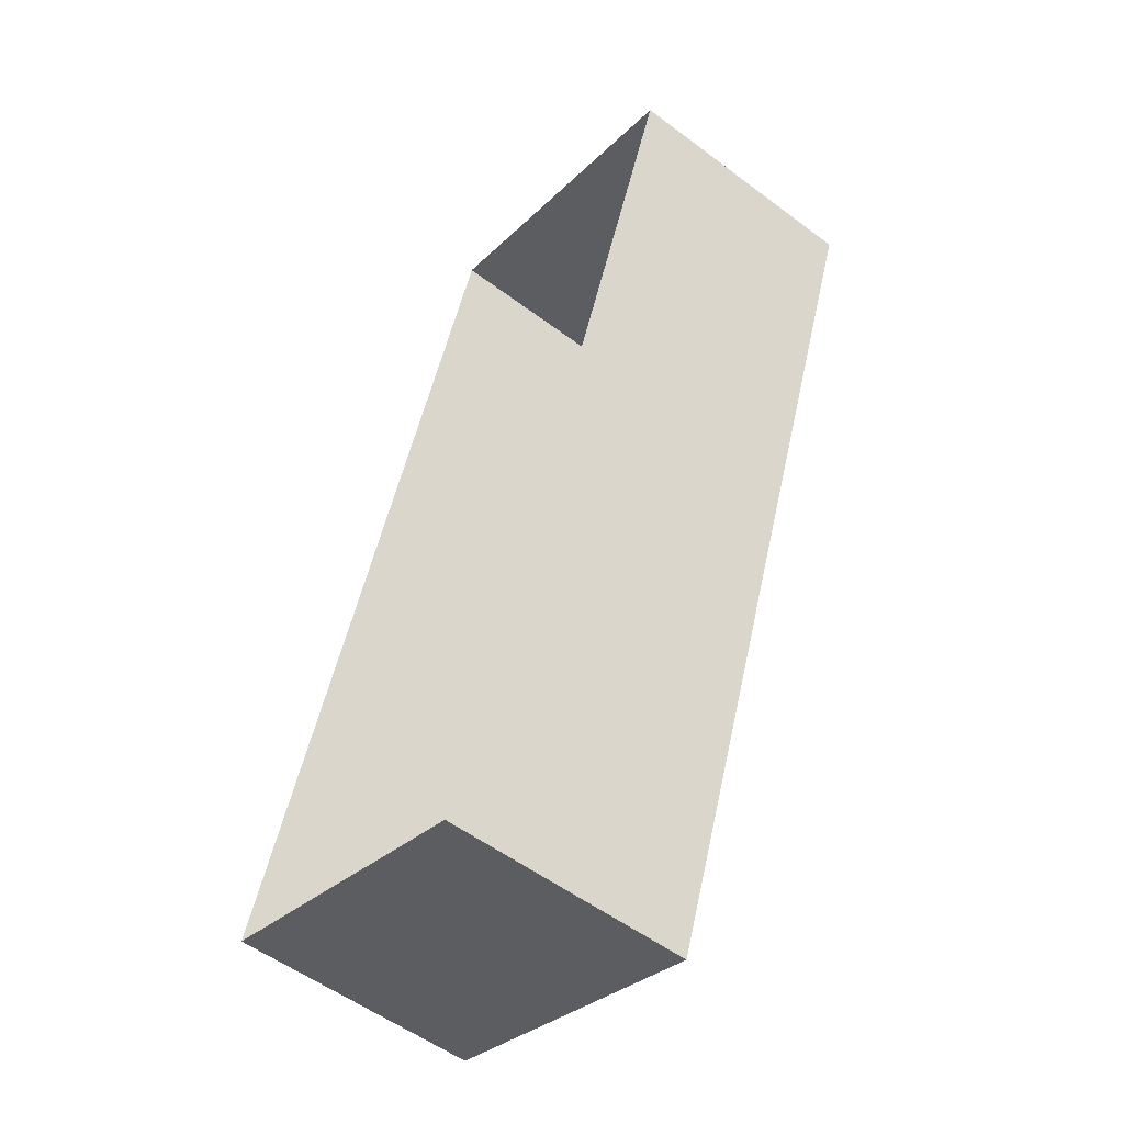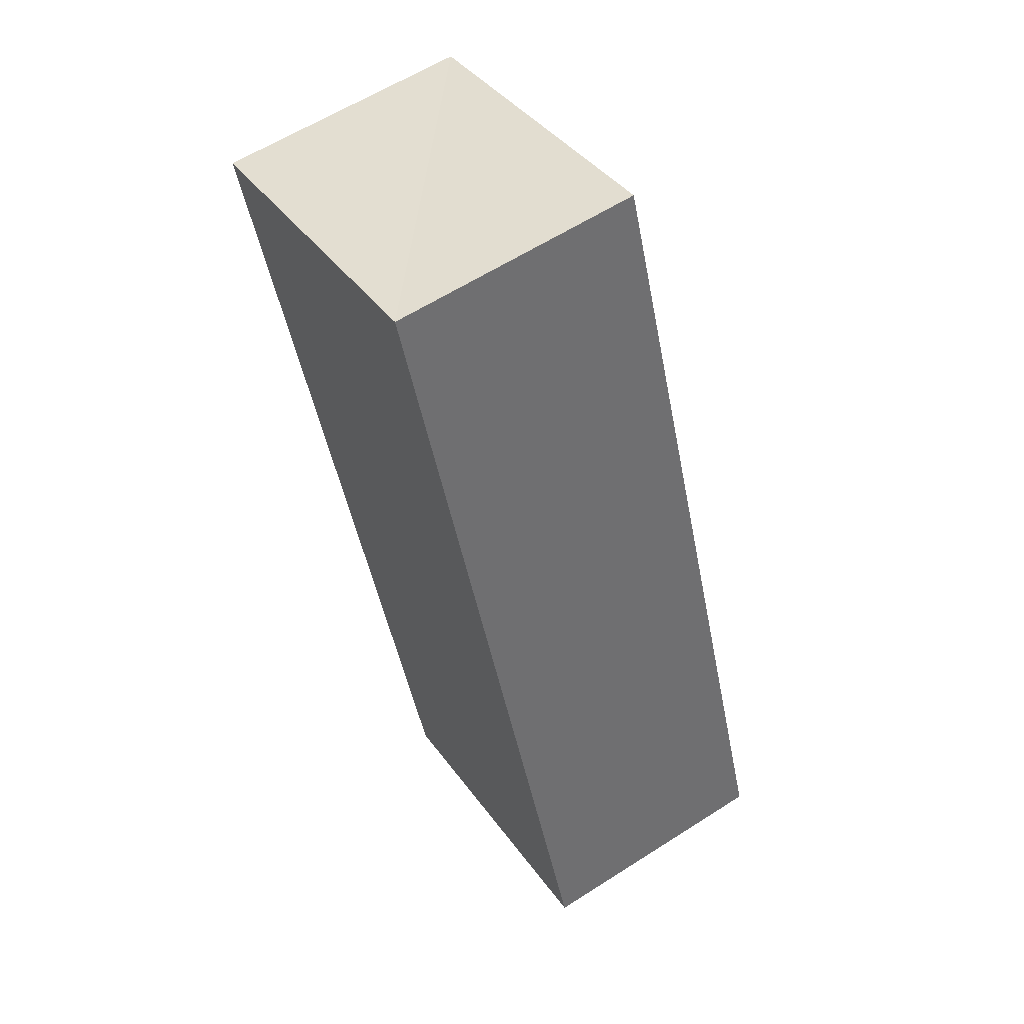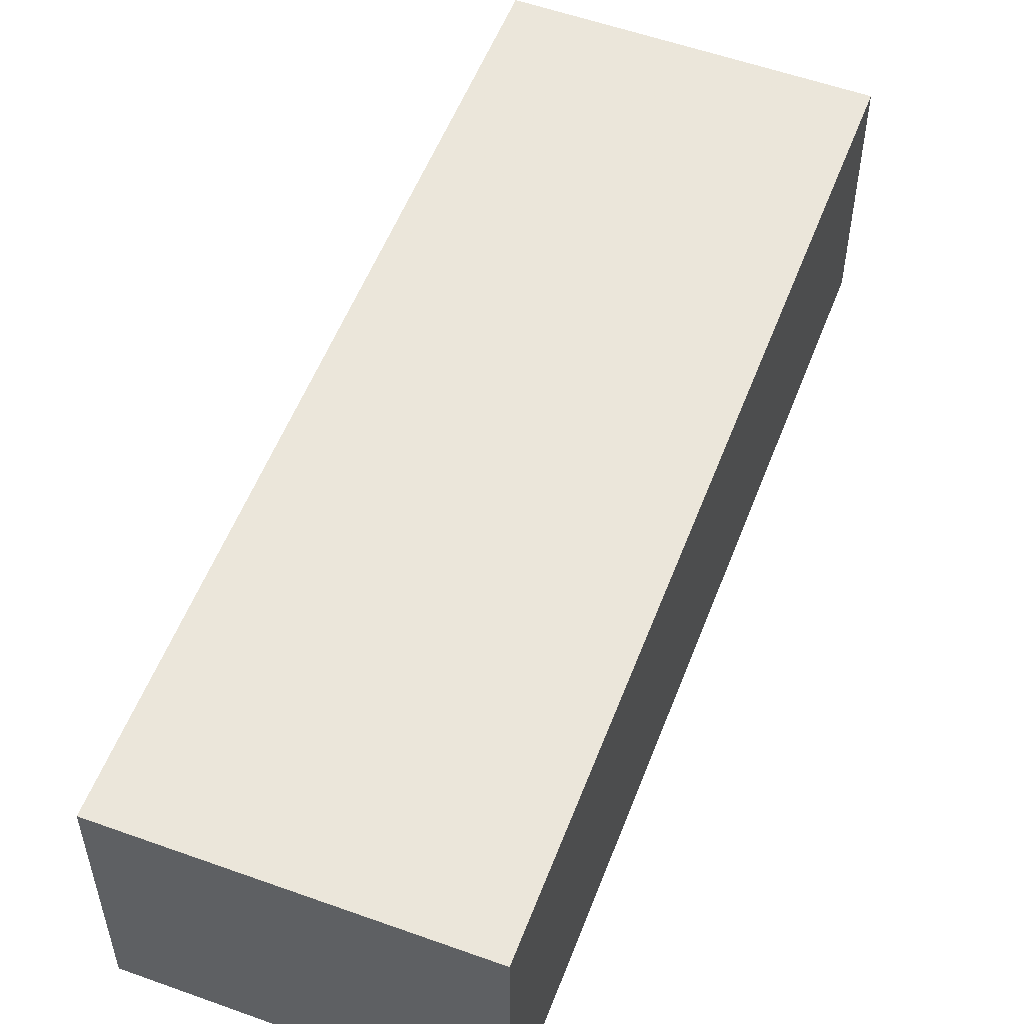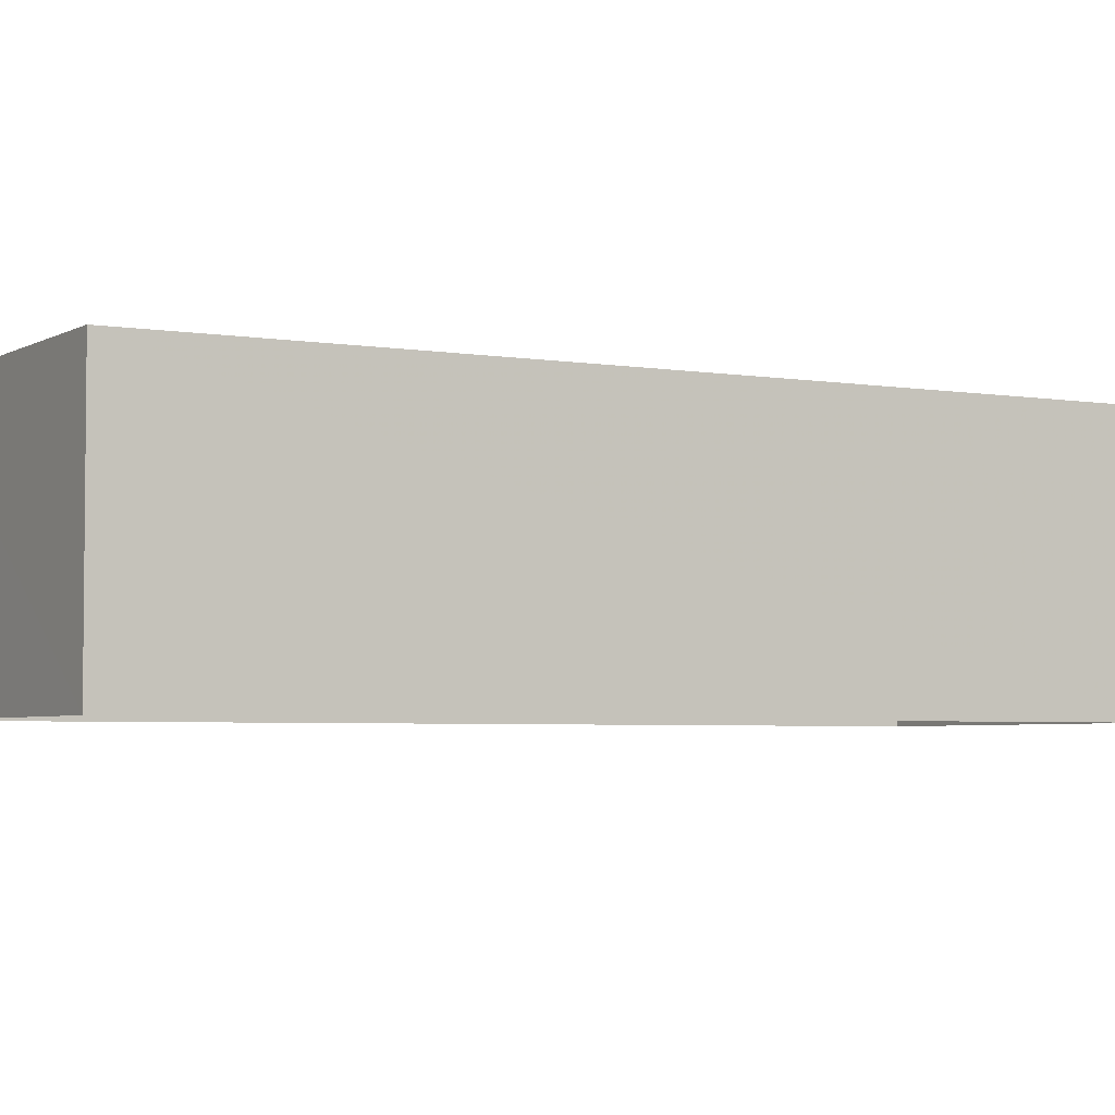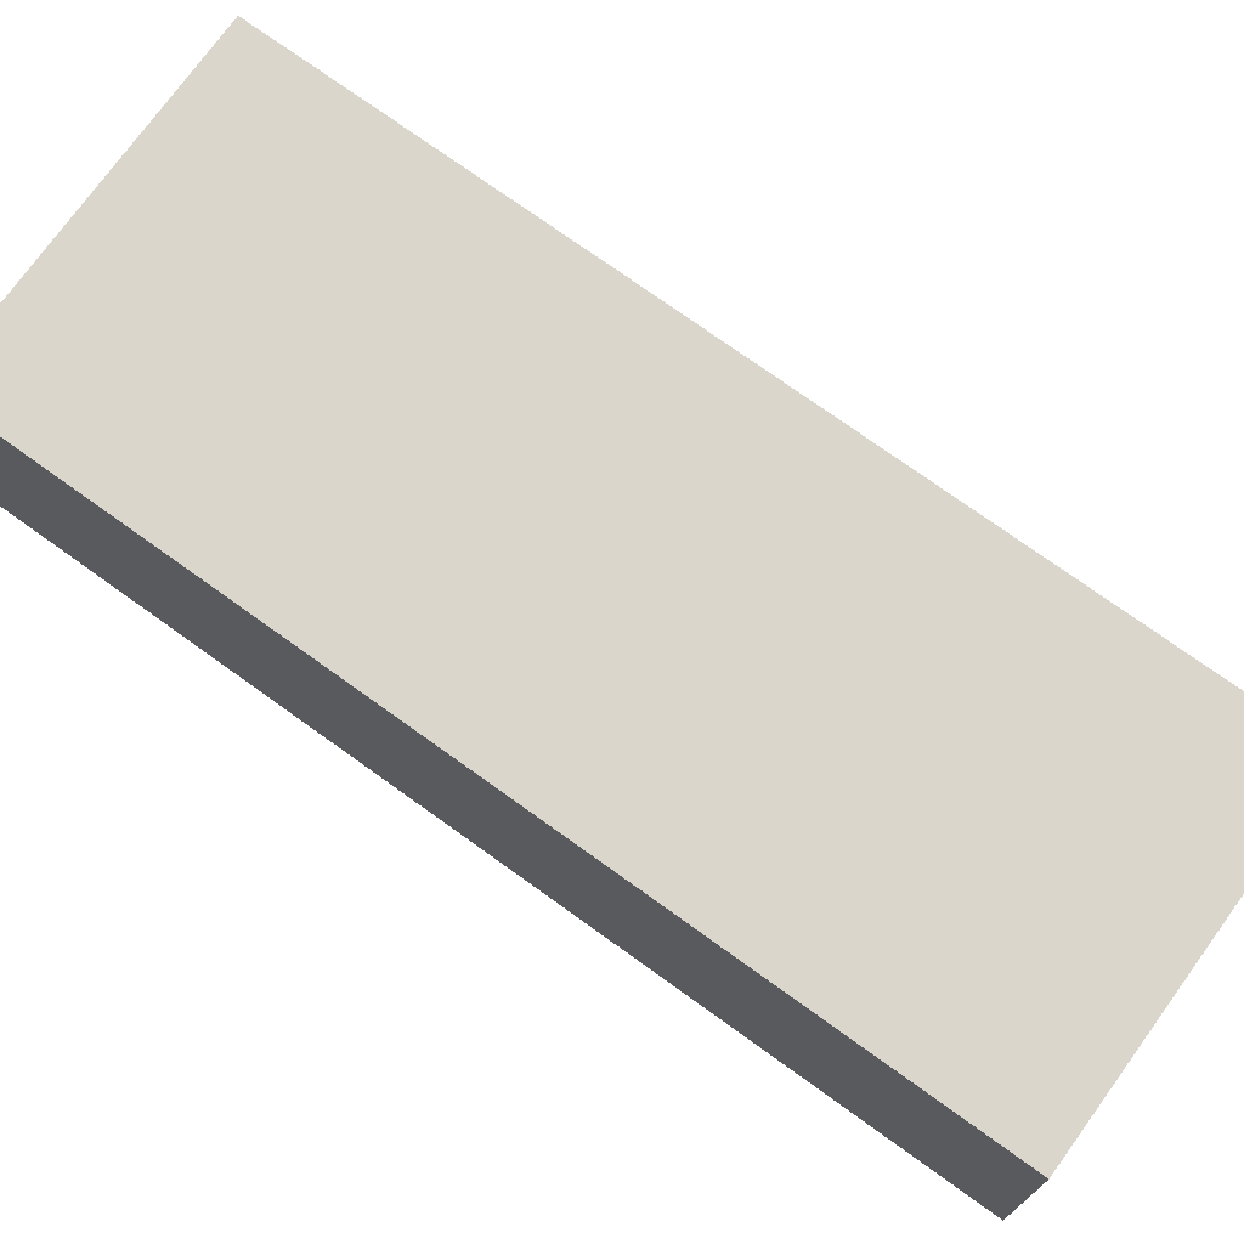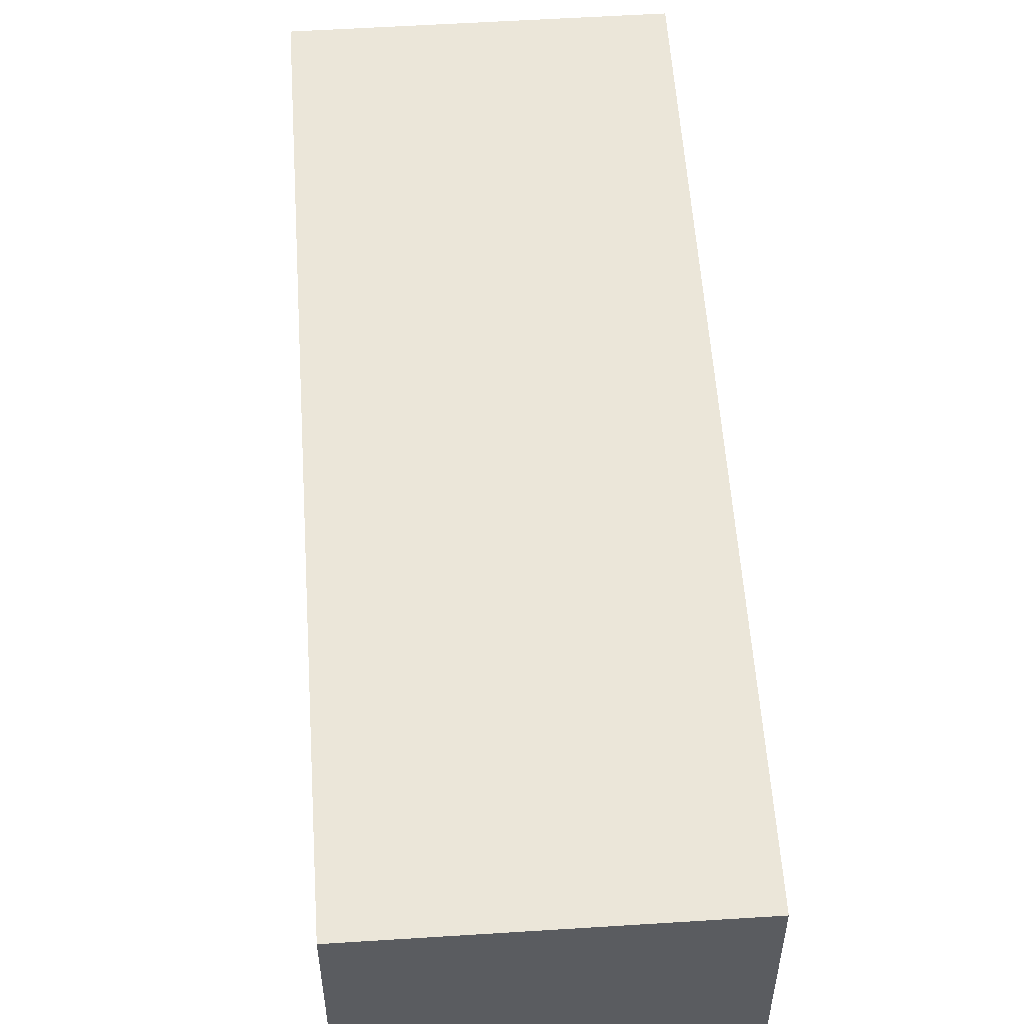
<metadata>
{"format":"obj","ext":"obj","renderer":"f3d","projection":"perspective","resolution":1024,"background":"white","views":[{"elev":-54.7,"azim":-128.4,"up":"+Y"},{"elev":61.0,"azim":56.9,"up":"+Y"},{"elev":54.9,"azim":40.4,"up":"+Z"},{"elev":-3.9,"azim":-100.2,"up":"+Z"},{"elev":73.7,"azim":145.4,"up":"+Z"},{"elev":55.4,"azim":-164.2,"up":"+Z"}]}
</metadata>
<code>
v -8.823e+04 -1.006e+05 2.55
v -8.823e+04 -1.006e+05 2.551
v -8.823e+04 -1.006e+05 2.55
v -8.823e+04 -1.006e+05 2.551
v -8.823e+04 -1.006e+05 4.357
v -8.823e+04 -1.006e+05 4.355
v -8.823e+04 -1.006e+05 4.355
v -8.823e+04 -1.006e+05 4.357
f 1 2 3
f 1 4 2
f 5 6 7
f 5 8 6
f 6 1 3
f 7 6 3
f 6 4 1
f 6 8 4
f 5 2 4
f 8 5 4
f 7 3 2
f 5 7 2

</code>
